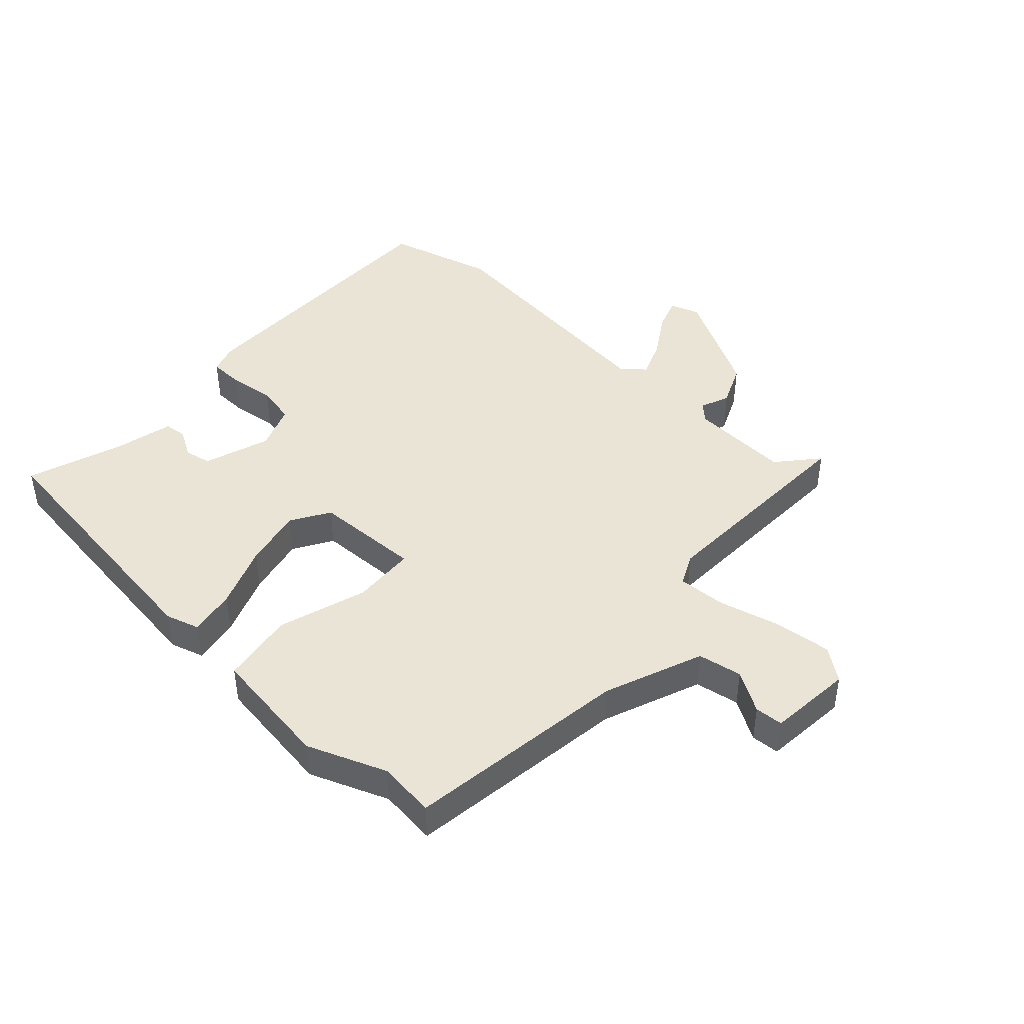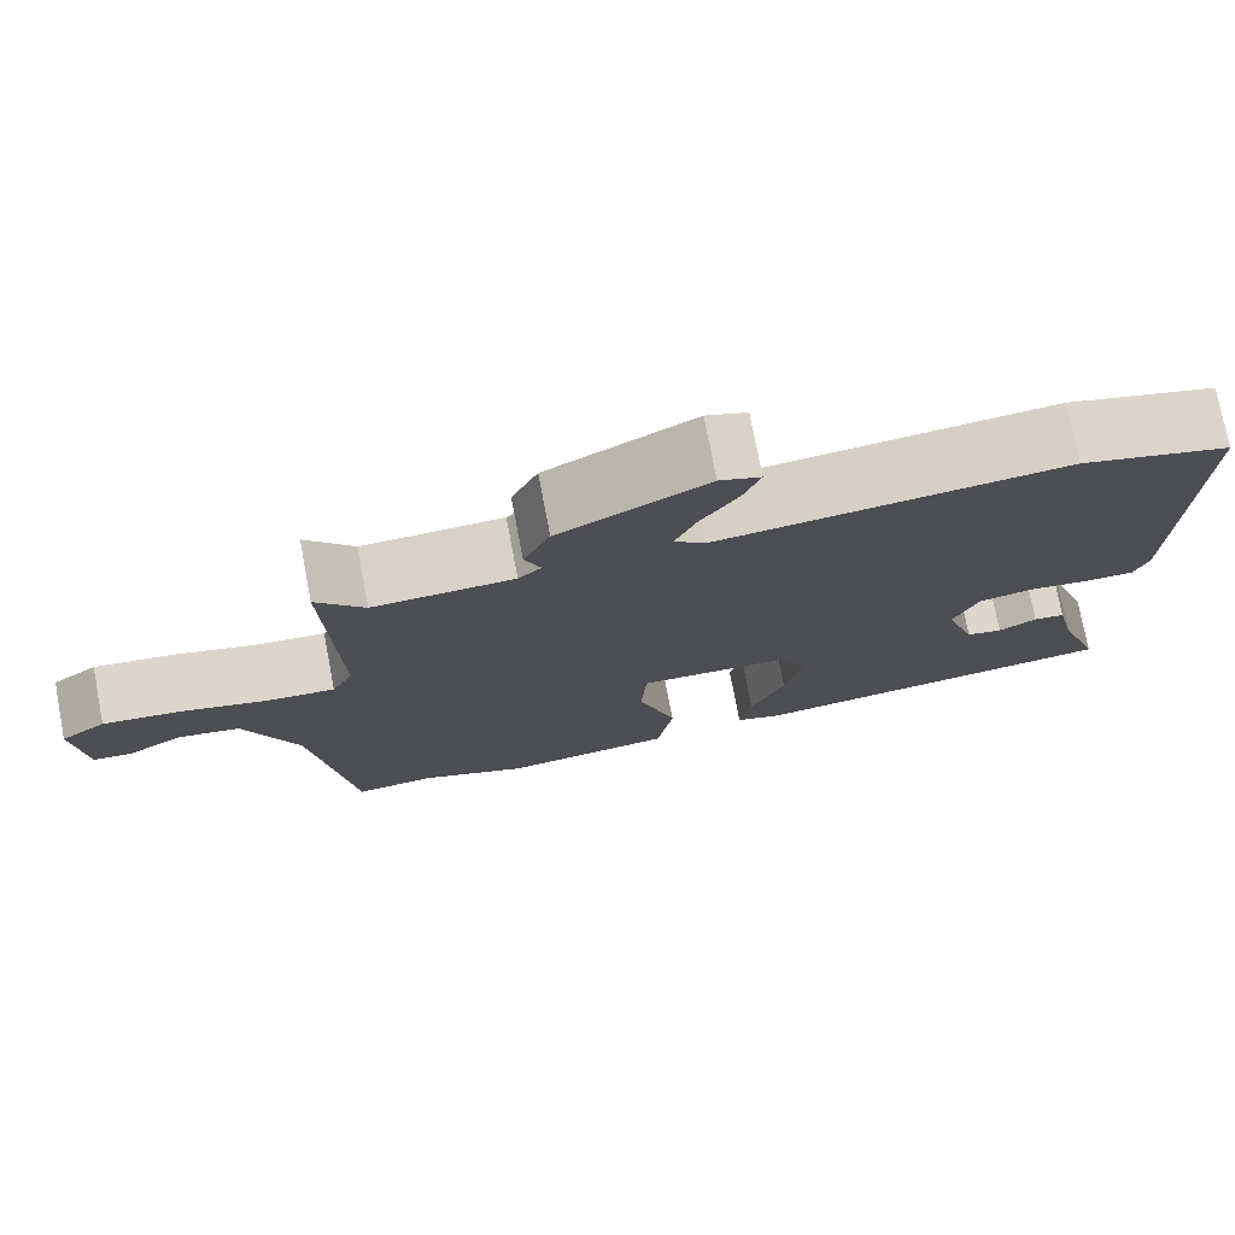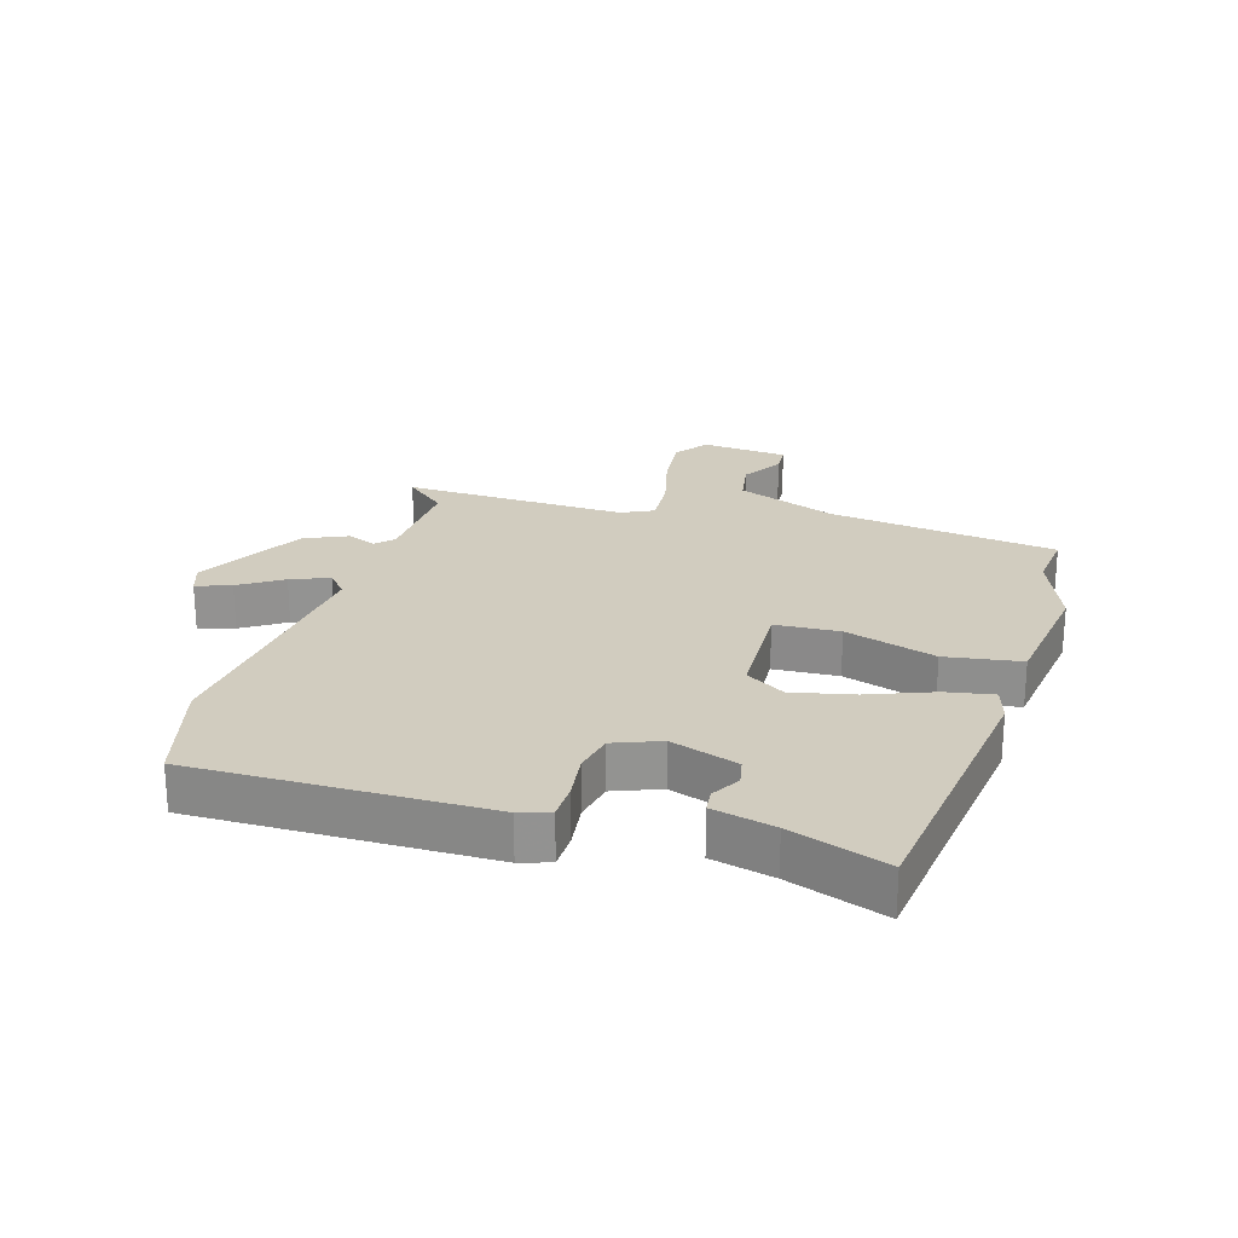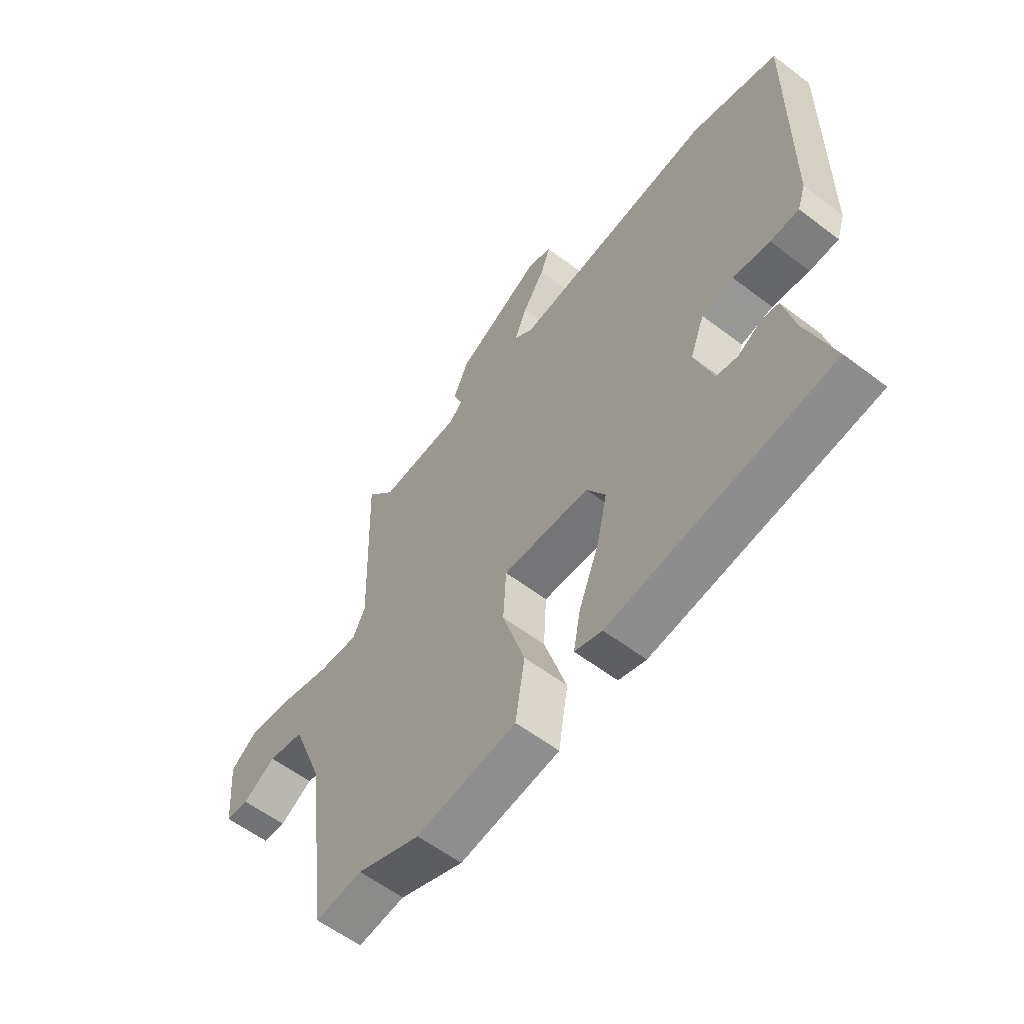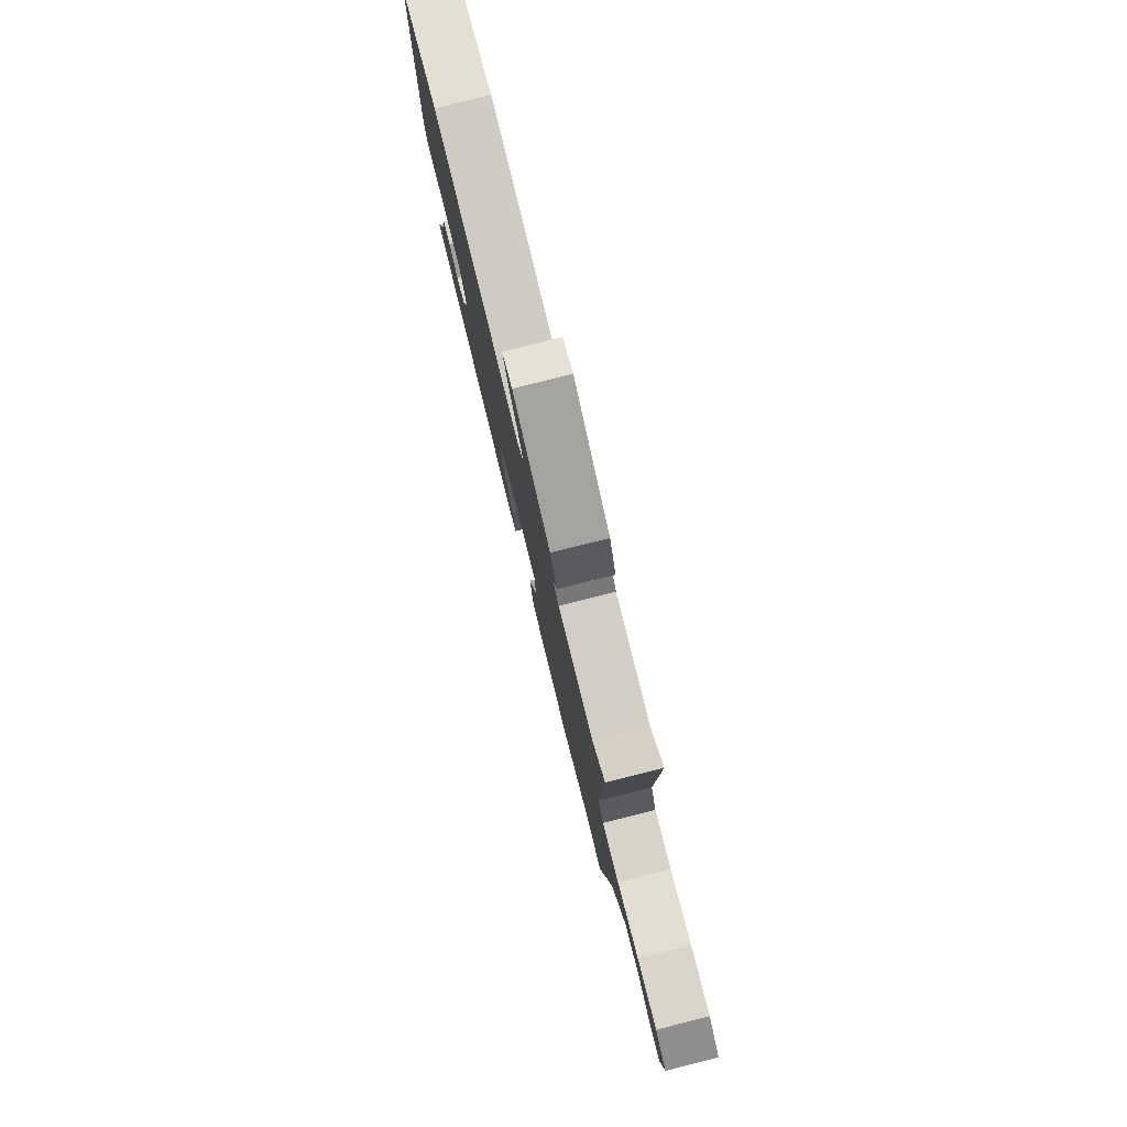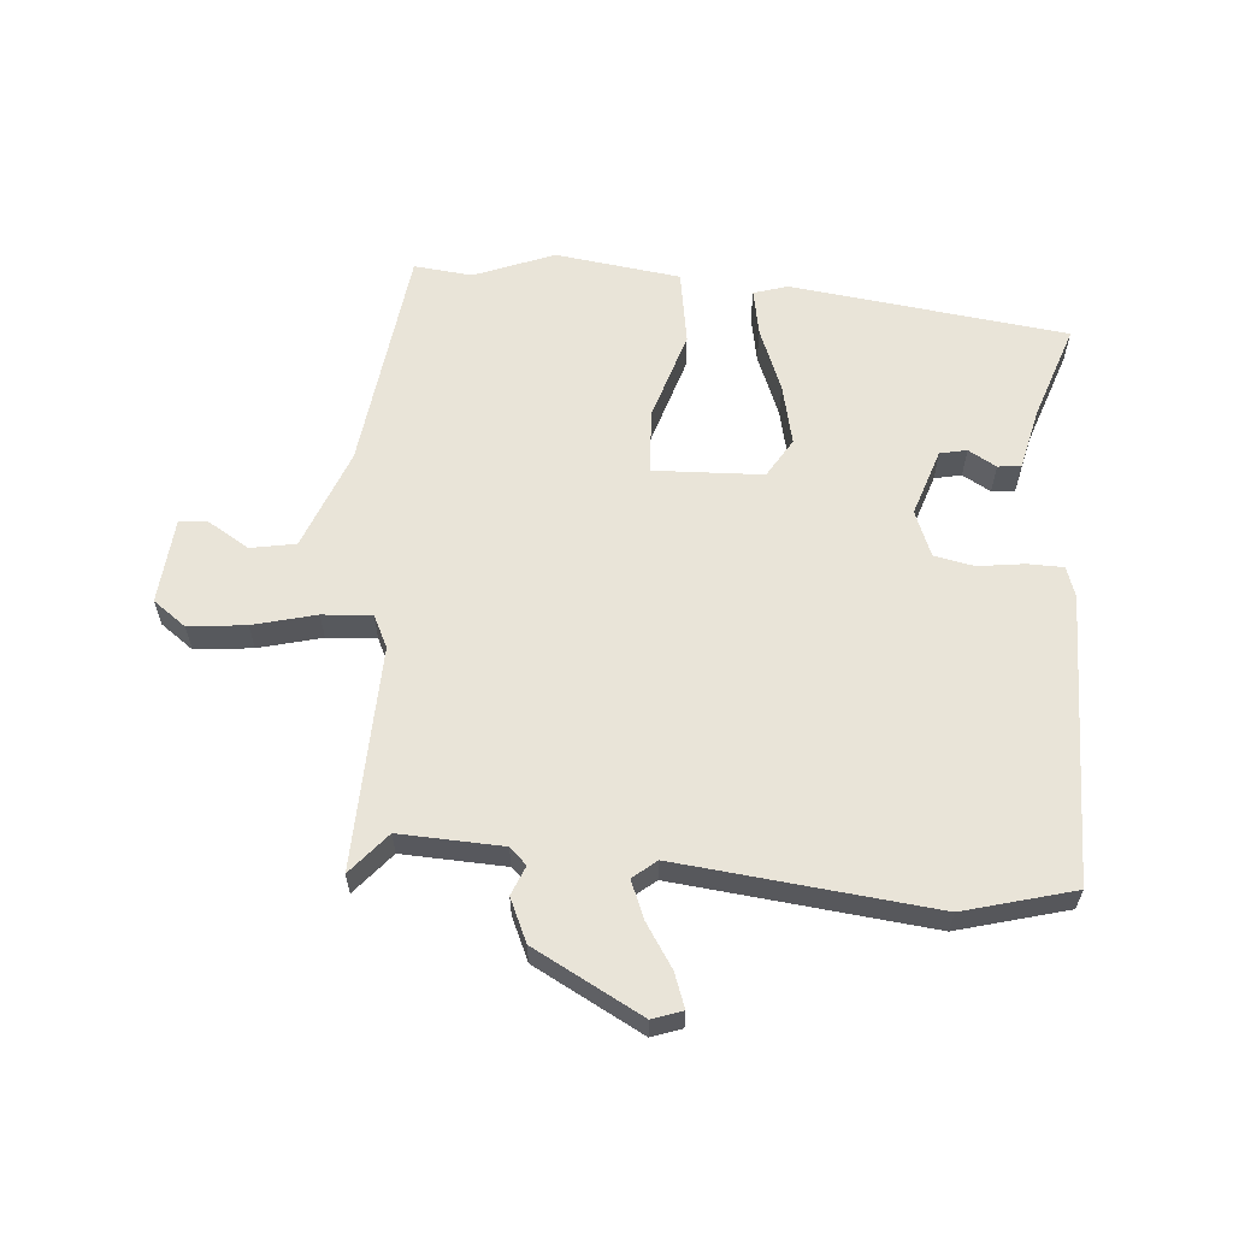
<metadata>
{"format":"obj","ext":"obj","renderer":"f3d","projection":"perspective","resolution":1024,"background":"white","views":[{"elev":43.9,"azim":-137.0,"up":"+Y"},{"elev":75.9,"azim":-10.8,"up":"+Z"},{"elev":23.8,"azim":106.9,"up":"+Y"},{"elev":-58.6,"azim":51.9,"up":"+Z"},{"elev":79.9,"azim":-104.0,"up":"+Z"},{"elev":60.6,"azim":4.7,"up":"+Y"}]}
</metadata>
<code>
v -0.468 0.07 0.547
v -0.412 0.07 0.481
v -0.247 0.07 0.488
v -0.22 0.07 0.514
v -0.239 0.07 0.561
v -0.208 0.07 0.63
v -0.035 0.07 0.723
v 0.013 0.07 0.706
v -0.007 0.07 0.651
v -0.051 0.07 0.583
v -0.076 0.07 0.522
v -0.039 0.07 0.491
v 0.37 0.07 0.535
v 0.546 0.07 0.487
v 0.541 0.07 0.021
v 0.525 0.07 -0.027
v 0.467 0.07 -0.028
v 0.393 0.07 -0.018
v 0.329 0.07 -0.031
v 0.3 0.07 -0.105
v 0.336 0.07 -0.213
v 0.379 0.07 -0.222
v 0.424 0.07 -0.196
v 0.461 0.07 -0.2
v 0.484 0.07 -0.299
v 0.537 0.07 -0.453
v 0.093 0.07 -0.509
v 0.038 0.07 -0.492
v 0.052 0.07 -0.416
v 0.092 0.07 -0.314
v 0.114 0.07 -0.216
v 0.076 0.07 -0.153
v -0.099 0.07 -0.146
v -0.105 0.07 -0.249
v -0.06 0.07 -0.394
v -0.079 0.07 -0.514
v -0.28 0.07 -0.541
v -0.408 0.07 -0.49
v -0.502 0.07 -0.5
v -0.549 0.07 -0.135
v -0.611 0.07 0.026
v -0.683 0.07 0.039
v -0.749 0.07 -0.001
v -0.795 0.07 0.002
v -0.807 0.07 0.14
v -0.754 0.07 0.179
v -0.662 0.07 0.169
v -0.561 0.07 0.143
v -0.482 0.07 0.138
v -0.457 0.07 0.189
v -0.468 0 0.547
v -0.412 0 0.481
v -0.247 0 0.488
v -0.22 0 0.514
v -0.239 0 0.561
v -0.208 0 0.63
v -0.035 0 0.723
v 0.013 0 0.706
v -0.007 0 0.651
v -0.051 0 0.583
v -0.076 0 0.522
v -0.039 0 0.491
v 0.37 0 0.535
v 0.546 0 0.487
v 0.541 0 0.021
v 0.525 0 -0.027
v 0.467 0 -0.028
v 0.393 0 -0.018
v 0.329 0 -0.031
v 0.3 0 -0.105
v 0.336 0 -0.213
v 0.379 0 -0.222
v 0.424 0 -0.196
v 0.461 0 -0.2
v 0.484 0 -0.299
v 0.537 0 -0.453
v 0.093 0 -0.509
v 0.038 0 -0.492
v 0.052 0 -0.416
v 0.092 0 -0.314
v 0.114 0 -0.216
v 0.076 0 -0.153
v -0.099 0 -0.146
v -0.105 0 -0.249
v -0.06 0 -0.394
v -0.079 0 -0.514
v -0.28 0 -0.541
v -0.408 0 -0.49
v -0.502 0 -0.5
v -0.549 0 -0.135
v -0.611 0 0.026
v -0.683 0 0.039
v -0.749 0 -0.001
v -0.795 0 0.002
v -0.807 0 0.14
v -0.754 0 0.179
v -0.662 0 0.169
v -0.561 0 0.143
v -0.482 0 0.138
v -0.457 0 0.189
f 45 46 47 48
f 45 48 49
f 42 43 44 45
f 41 42 45 49
f 40 41 49
f 38 39 40 49
f 37 38 49 50
f 34 35 36 37
f 33 34 37 50
f 27 28 29 30
f 25 26 27 30
f 25 30 31
f 22 23 24 25
f 21 22 25 31
f 20 21 31 32
f 15 16 17 18
f 15 18 19
f 12 13 14 15
f 12 15 19
f 11 12 19 20
f 7 8 9 10
f 7 10 11
f 4 5 6 7
f 4 7 11
f 3 4 11 20
f 33 50 1 2
f 20 32 33
f 2 3 20 33
f 98 97 96 95
f 99 98 95
f 95 94 93 92
f 99 95 92 91
f 99 91 90
f 99 90 89 88
f 100 99 88 87
f 87 86 85 84
f 100 87 84 83
f 80 79 78 77
f 80 77 76 75
f 81 80 75
f 75 74 73 72
f 81 75 72 71
f 82 81 71 70
f 68 67 66 65
f 69 68 65
f 65 64 63 62
f 69 65 62
f 70 69 62 61
f 60 59 58 57
f 61 60 57
f 57 56 55 54
f 61 57 54
f 70 61 54 53
f 52 51 100 83
f 83 82 70
f 83 70 53 52
f 1 51 52 2
f 2 52 53 3
f 3 53 54 4
f 4 54 55 5
f 5 55 56 6
f 6 56 57 7
f 7 57 58 8
f 8 58 59 9
f 9 59 60 10
f 10 60 61 11
f 11 61 62 12
f 12 62 63 13
f 13 63 64 14
f 14 64 65 15
f 15 65 66 16
f 16 66 67 17
f 17 67 68 18
f 18 68 69 19
f 19 69 70 20
f 20 70 71 21
f 21 71 72 22
f 22 72 73 23
f 23 73 74 24
f 24 74 75 25
f 25 75 76 26
f 26 76 77 27
f 27 77 78 28
f 28 78 79 29
f 29 79 80 30
f 30 80 81 31
f 31 81 82 32
f 32 82 83 33
f 33 83 84 34
f 34 84 85 35
f 35 85 86 36
f 36 86 87 37
f 37 87 88 38
f 38 88 89 39
f 39 89 90 40
f 40 90 91 41
f 41 91 92 42
f 42 92 93 43
f 43 93 94 44
f 44 94 95 45
f 45 95 96 46
f 46 96 97 47
f 47 97 98 48
f 48 98 99 49
f 49 99 100 50
f 50 100 51 1

</code>
